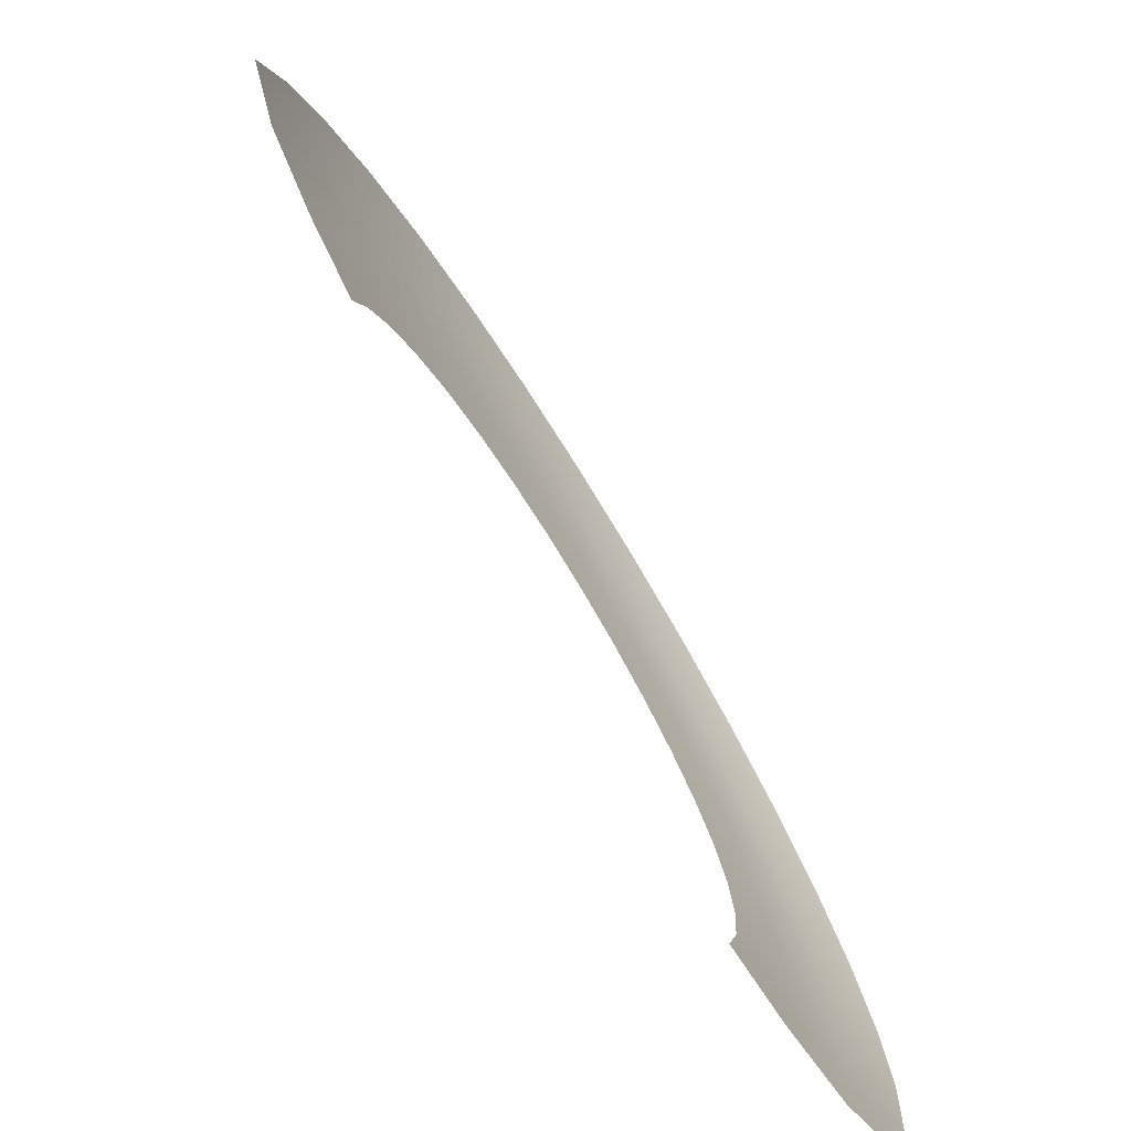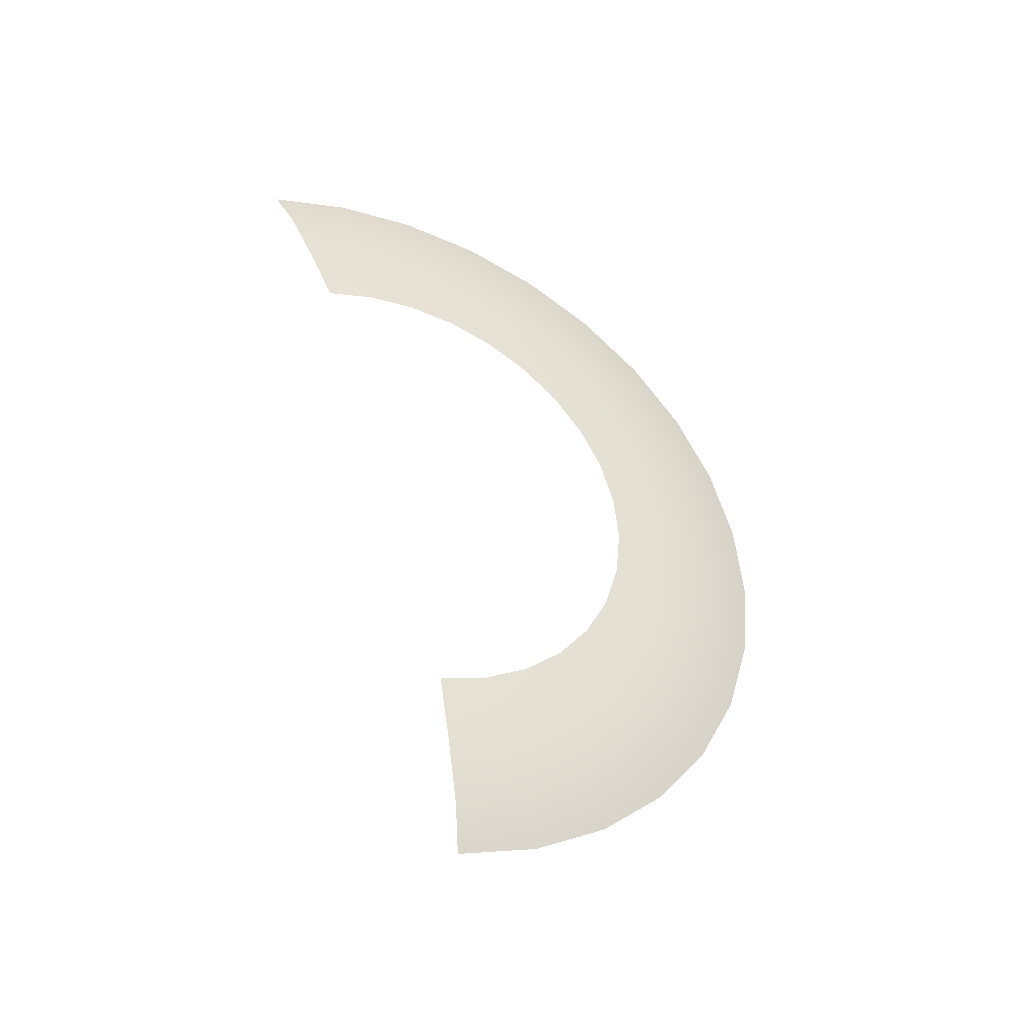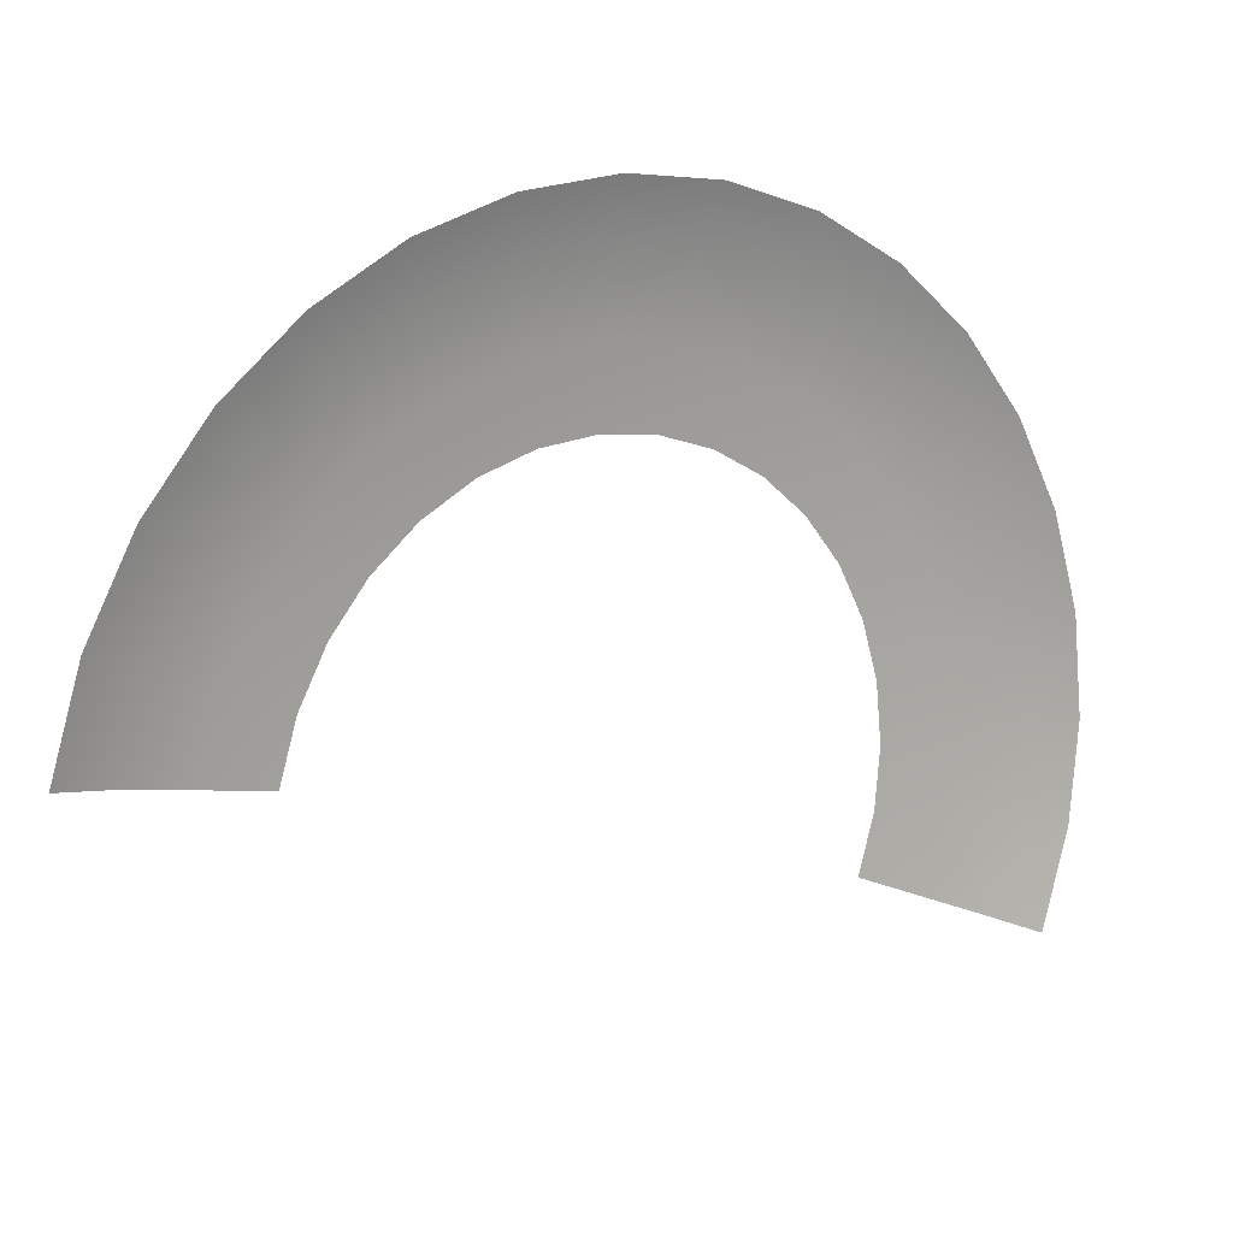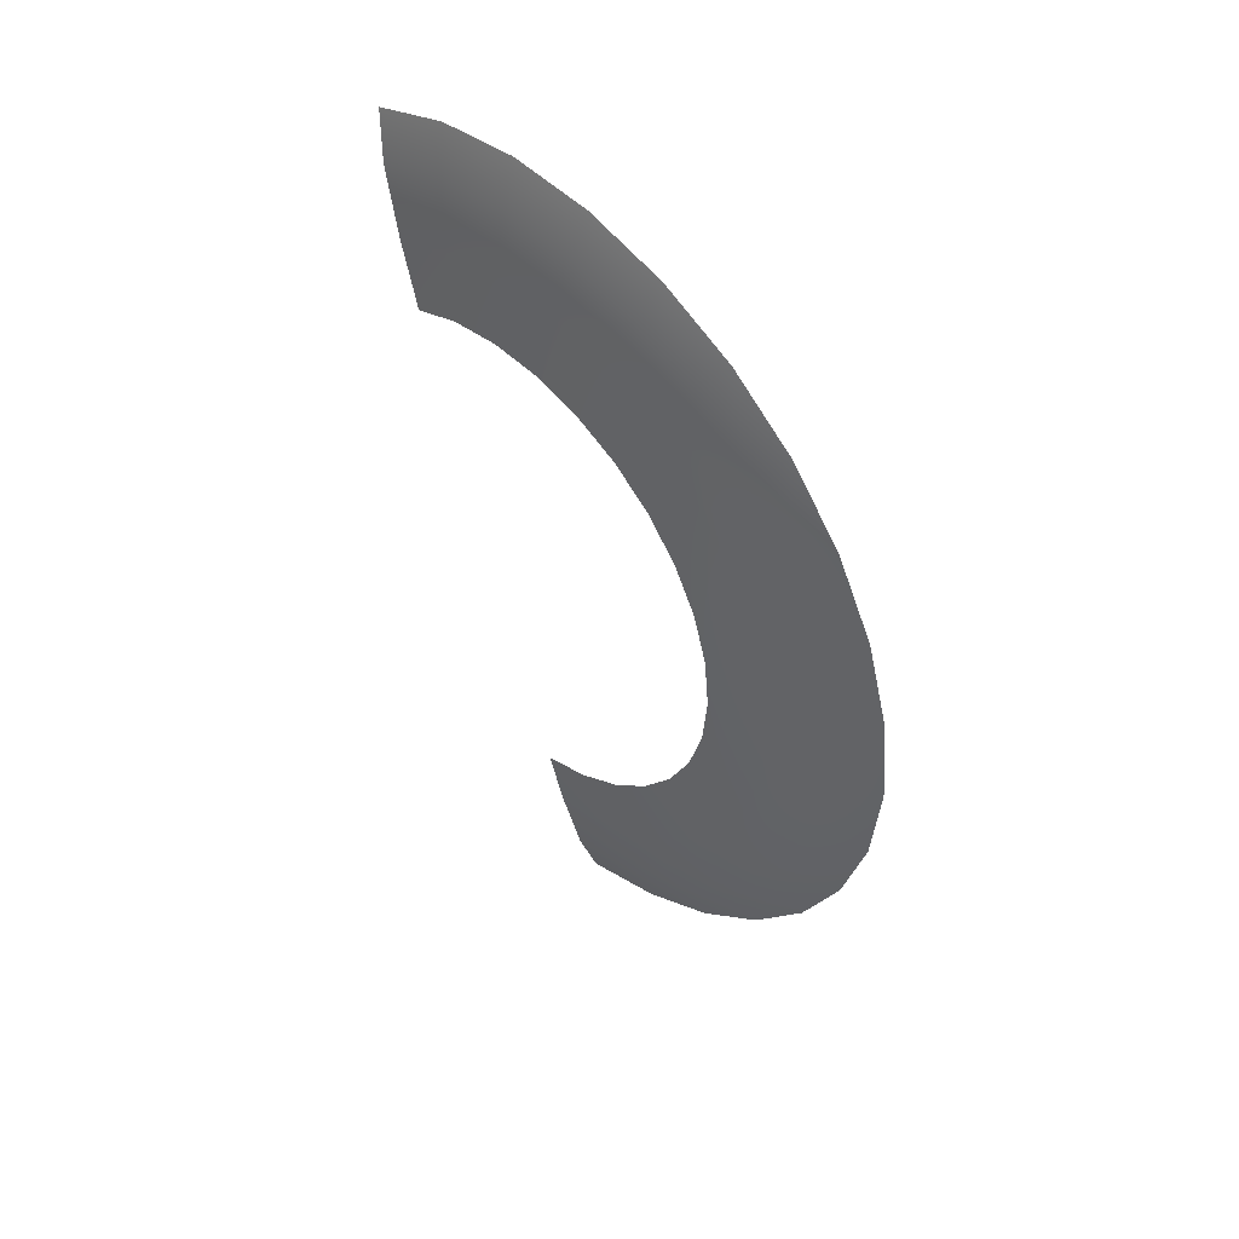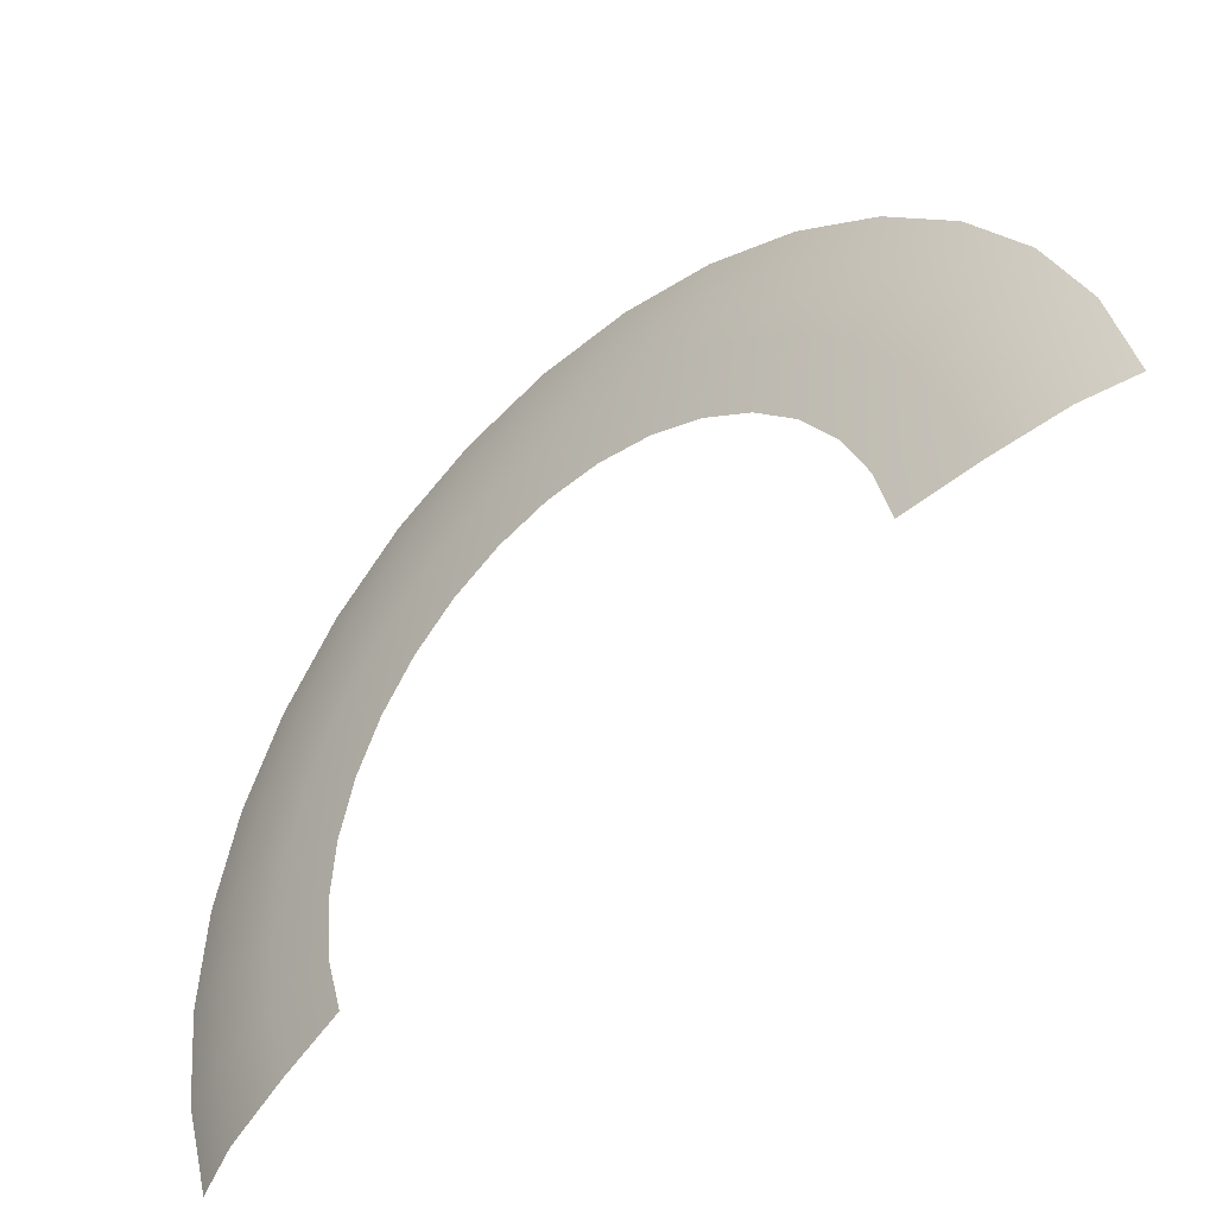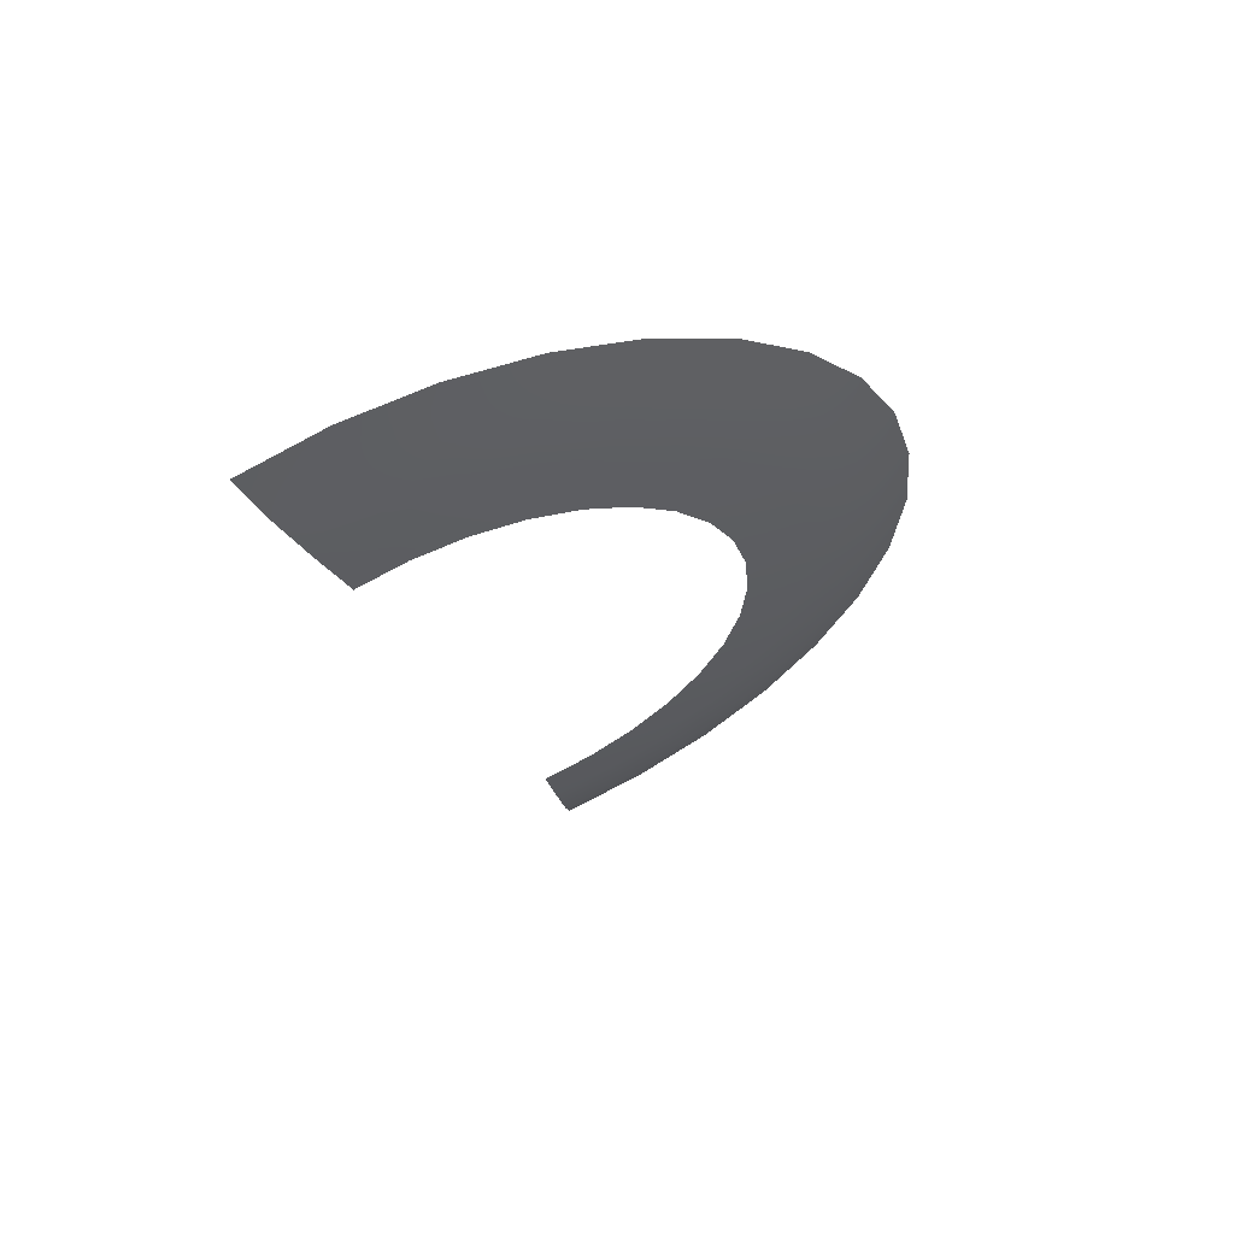
<metadata>
{"format":"obj","ext":"obj","renderer":"f3d","projection":"perspective","resolution":1024,"background":"white","views":[{"elev":-76.1,"azim":-148.1,"up":"+Y"},{"elev":-40.6,"azim":65.9,"up":"+Z"},{"elev":12.5,"azim":-126.1,"up":"+Y"},{"elev":47.2,"azim":134.7,"up":"+Z"},{"elev":-40.2,"azim":132.7,"up":"+Y"},{"elev":61.6,"azim":67.7,"up":"+Z"}]}
</metadata>
<code>
g fx_mesh_trail_03
v -9.589e-07 1.453 -3.509
v -5.888e-07 0.741 -3.725
v 0.1237 0.6637 -3.336
v 0.1237 1.302 -3.143
v -1.293e-06 2.11 -3.158
v 0.2069 1.08 -2.607
v 0.2069 0.5506 -2.768
v 0.1237 1.89 -2.829
v -1.579e-06 2.686 -2.686
v 0.259 0.8622 -2.081
v 0.259 0.4395 -2.21
v 0.259 1.252 -1.873
v 0.2069 1.568 -2.347
v 0.259 1.593 -1.593
v 0.2069 1.996 -1.996
v 0.259 1.873 -1.252
v 0.1237 2.405 -2.405
v -1.806e-06 3.158 -2.11
v 0.2069 2.347 -1.568
v 0.259 2.081 -0.8622
v 0.1237 2.829 -1.89
v -1.964e-06 3.509 -1.453
v 0.2069 2.607 -1.08
v 0.259 2.21 -0.4395
v 0.1237 3.143 -1.302
v -2.048e-06 3.725 -0.741
v 0.2069 2.768 -0.5506
v 0.259 2.253 -1.338e-06
v 0.1237 3.336 -0.6637
v -2.054e-06 3.798 -2.377e-06
v 0.2069 2.822 -1.718e-06
v 0.259 2.21 0.4395
v 0.1237 3.402 -2.129e-06
v -1.983e-06 3.725 0.741
v 0.2069 2.768 0.5506
v 0.259 2.081 0.8622
v 0.1237 3.336 0.6637
v -1.837e-06 3.509 1.453
v 0.2069 2.607 1.08
v 0.259 1.873 1.252
v 0.1237 3.143 1.302
v -1.621e-06 3.158 2.11
v 0.2069 2.347 1.568
v 0.259 1.593 1.593
v 0.1237 2.829 1.89
v -1.344e-06 2.686 2.686
v 0.2069 1.996 1.996
v 0.259 1.252 1.873
v 0.1237 2.405 2.405
v -1.017e-06 2.11 3.158
v 0.2069 1.568 2.347
v 0.259 0.8622 2.081
v 0.1237 1.89 2.829
v -6.521e-07 1.453 3.509
v 0.2069 1.08 2.607
v 0.259 0.4395 2.21
v 0.1237 1.302 3.143
v -2.632e-07 0.741 3.725
v 0.2069 0.5506 2.768
v 0.259 2.421e-06 2.253
v 0.1237 0.6637 3.336
v 1.347e-07 3.061e-06 3.798
v 0.2069 2.653e-06 2.822
v 0.259 -0.4395 2.21
v 0.1237 2.979e-06 3.402
v 5.261e-07 -0.741 3.725
v 0.2069 -0.5506 2.768
v 0.259 -0.8622 2.081
v 0.2069 -1.08 2.607
v 0.1237 -0.6637 3.336
v 8.962e-07 -1.453 3.509
v 0.1237 -1.302 3.143
g fx_mesh_trail_03_0
f 3 2 1
f 4 3 1
f 4 1 5
f 3 4 6
f 7 3 6
f 8 4 5
f 8 5 9
f 7 6 10
f 11 7 10
f 10 6 12
f 6 4 13
f 6 13 12
f 4 8 13
f 12 13 14
f 13 15 14
f 13 8 15
f 14 15 16
f 17 8 9
f 8 17 15
f 17 9 18
f 15 19 16
f 15 17 19
f 16 19 20
f 21 17 18
f 17 21 19
f 21 18 22
f 19 23 20
f 19 21 23
f 20 23 24
f 25 21 22
f 21 25 23
f 25 22 26
f 23 27 24
f 23 25 27
f 24 27 28
f 29 25 26
f 25 29 27
f 29 26 30
f 27 31 28
f 27 29 31
f 28 31 32
f 33 29 30
f 29 33 31
f 33 30 34
f 31 35 32
f 31 33 35
f 32 35 36
f 37 33 34
f 33 37 35
f 37 34 38
f 35 39 36
f 35 37 39
f 36 39 40
f 41 37 38
f 37 41 39
f 41 38 42
f 39 43 40
f 39 41 43
f 40 43 44
f 45 41 42
f 41 45 43
f 45 42 46
f 43 47 44
f 43 45 47
f 44 47 48
f 49 45 46
f 45 49 47
f 49 46 50
f 47 51 48
f 47 49 51
f 48 51 52
f 53 49 50
f 49 53 51
f 53 50 54
f 51 55 52
f 51 53 55
f 52 55 56
f 57 53 54
f 53 57 55
f 57 54 58
f 55 59 56
f 55 57 59
f 56 59 60
f 61 57 58
f 57 61 59
f 61 58 62
f 59 63 60
f 59 61 63
f 60 63 64
f 65 61 62
f 61 65 63
f 65 62 66
f 63 67 64
f 63 65 67
f 64 67 68
f 67 69 68
f 70 65 66
f 65 70 67
f 67 70 69
f 70 66 71
f 70 72 69
f 72 70 71

</code>
